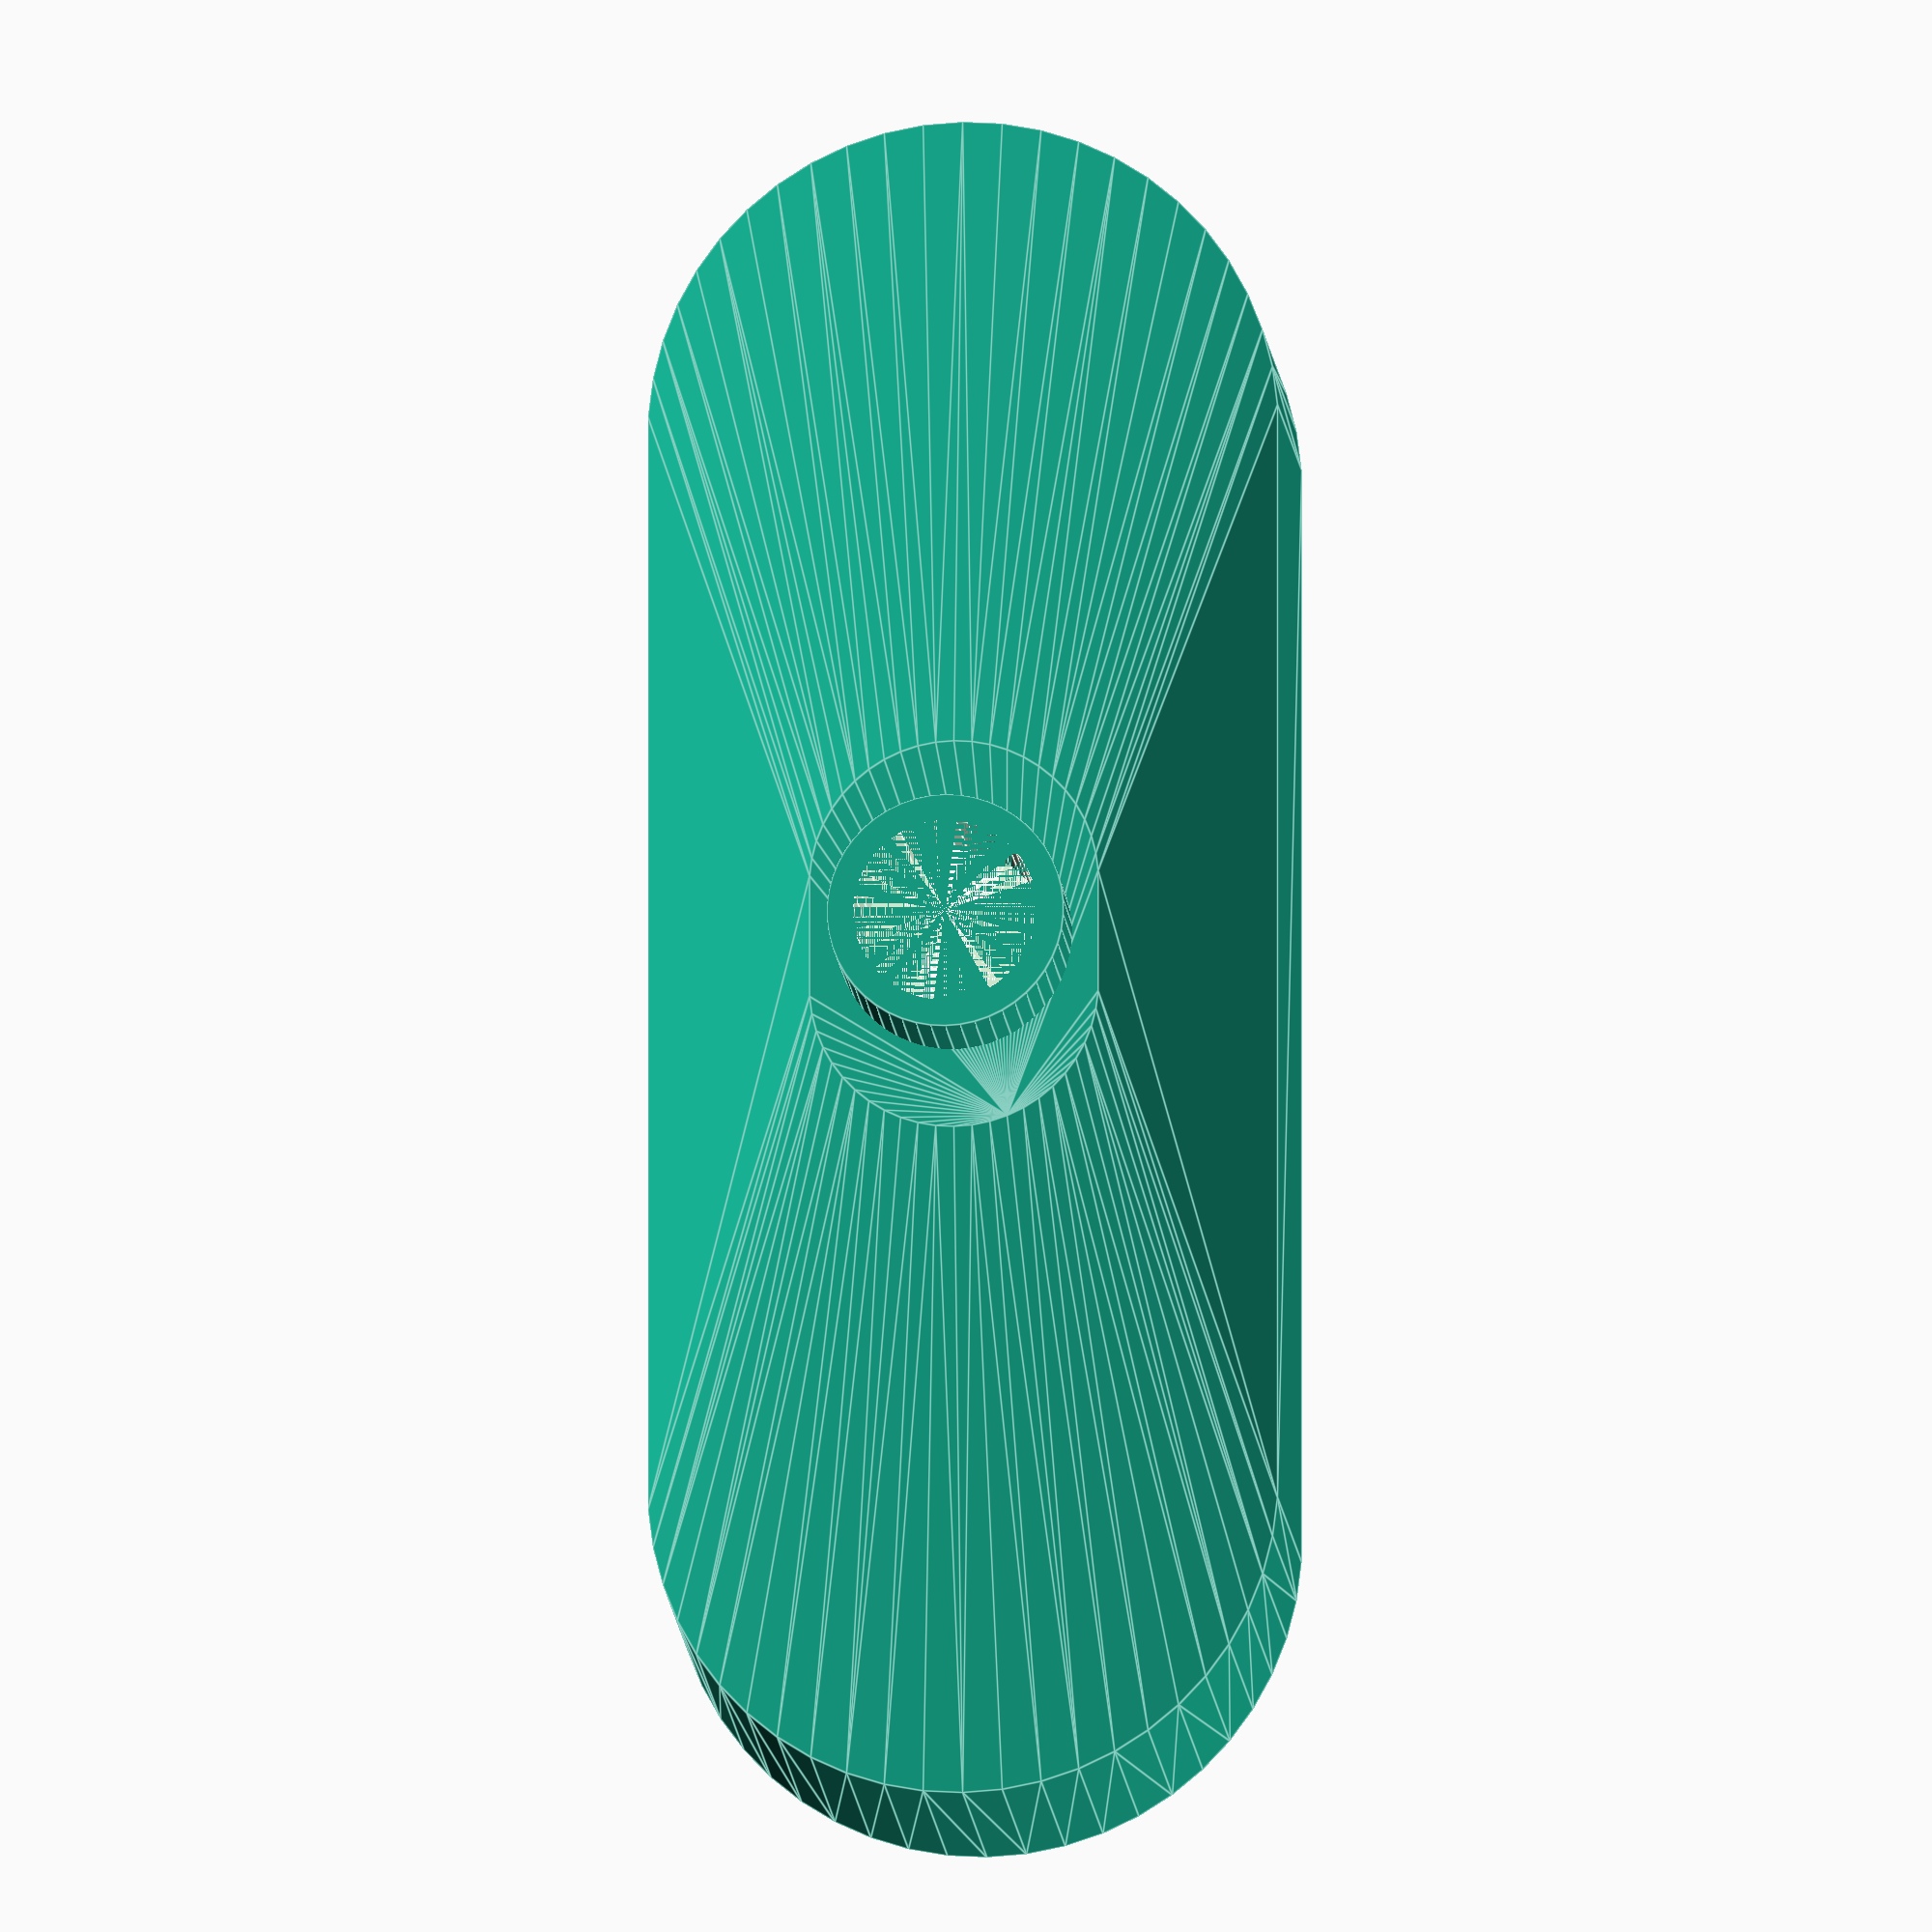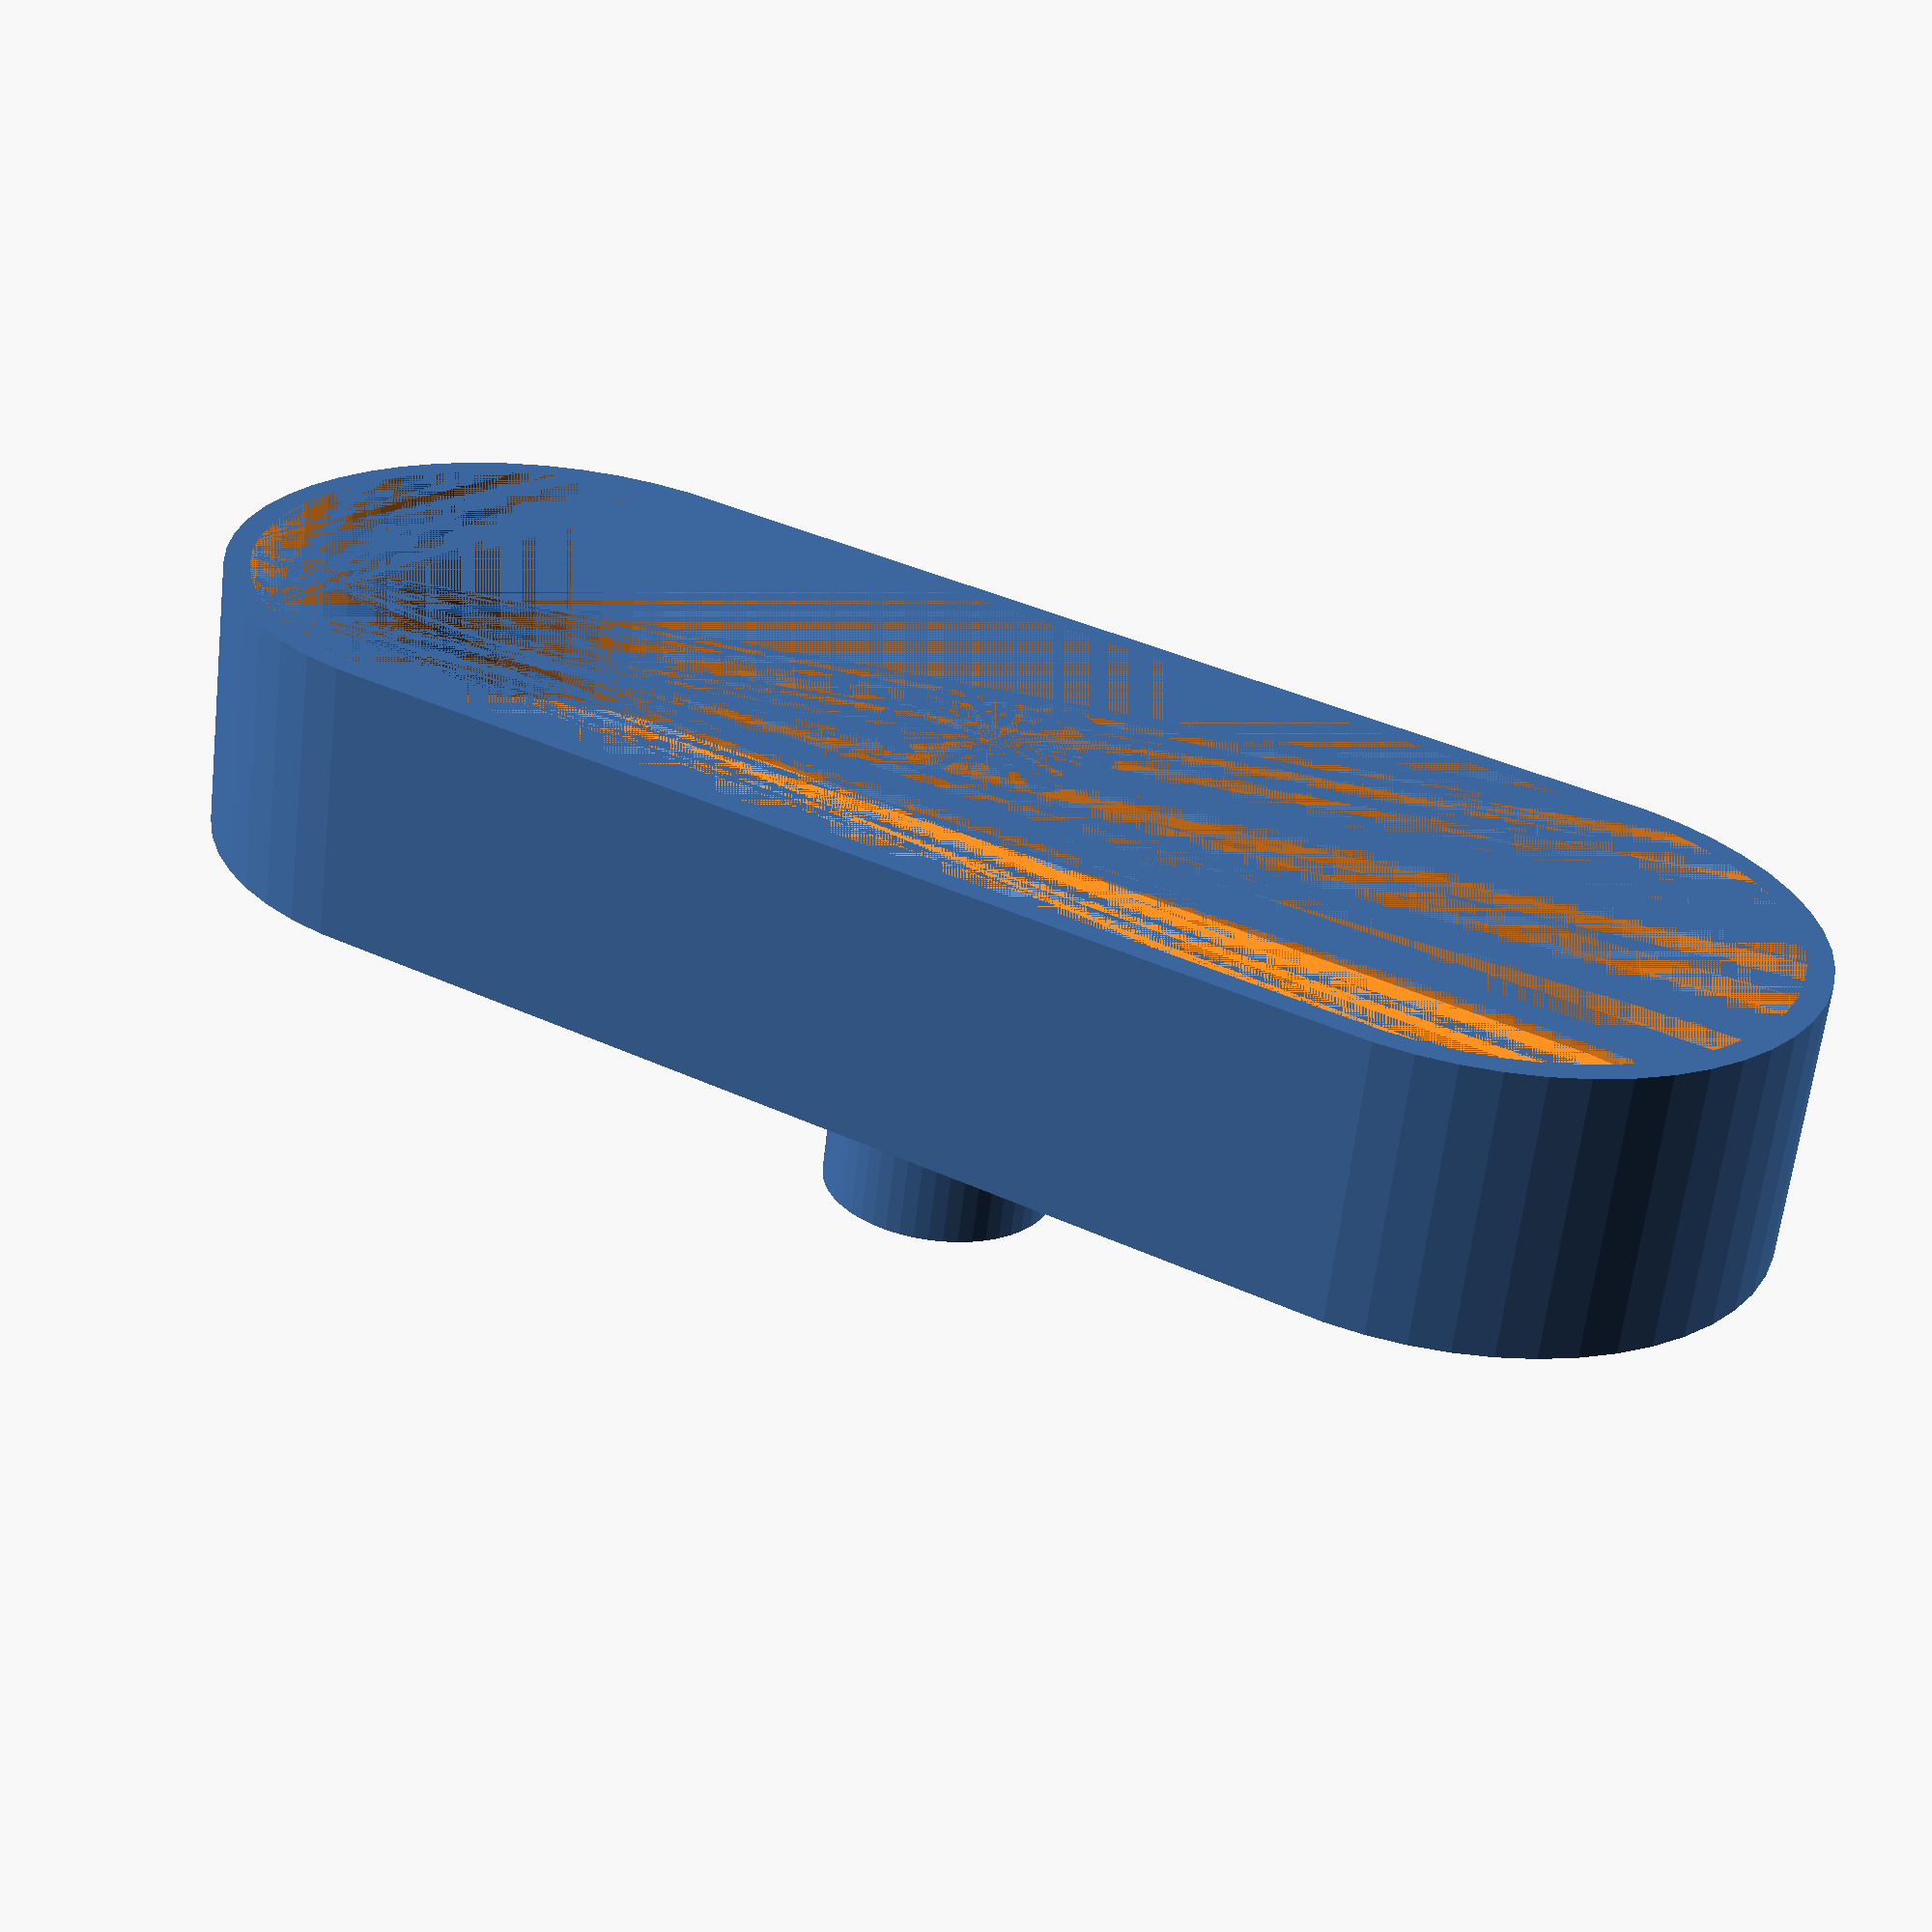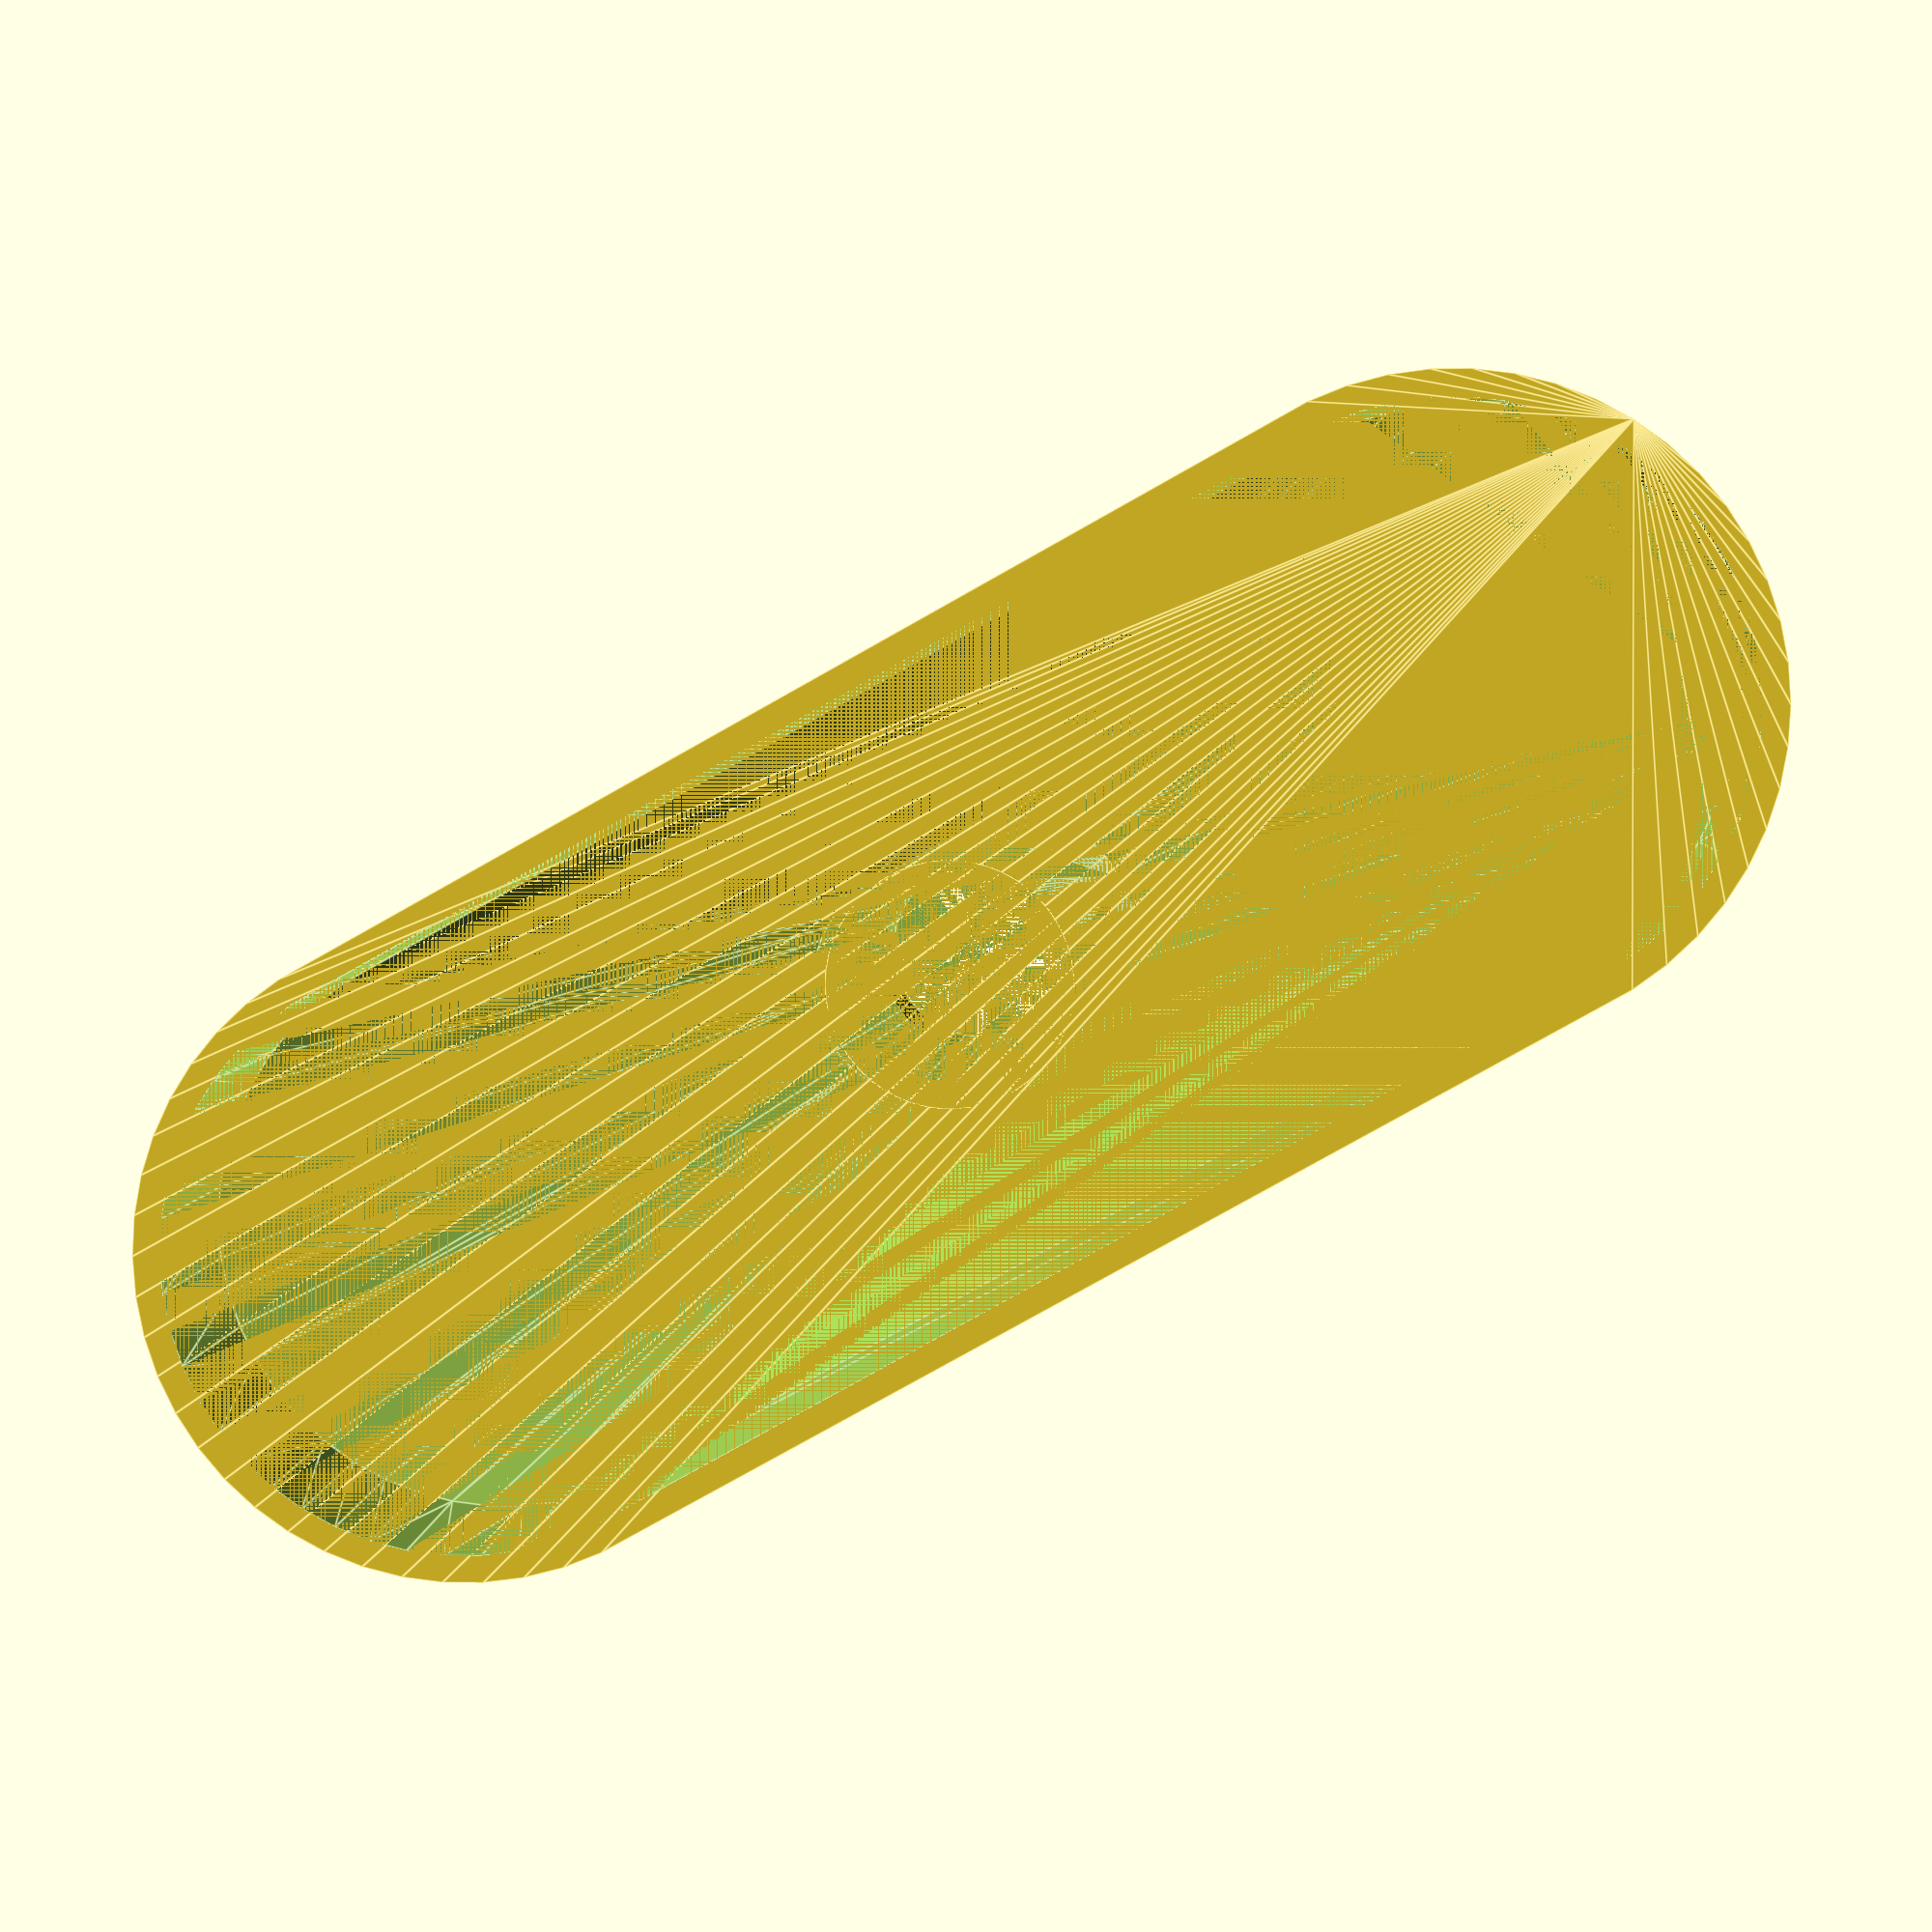
<openscad>
WALL_THICKNESS = 1;

CAP_WIDTH = 22;
CAP_LENGTH = 63;
CAP_HEIGHT = 10;

TOP_LENGTH = 13;
TOP_WIDTH = 9;
TOP_HEIGHT = 4;

PORT_OUTER_DIA = TOP_WIDTH;
PORT_INNER_DIA = TOP_WIDTH - 2 * WALL_THICKNESS;
PORT_LENGTH = 5;

$fn = 50;

module bar(width, length, height) {
    hull() {
        translate([-(length-width)/2, 0, 0])
        cylinder(d = width, h = height);


        translate([(length-width)/2, 0, 0])
        cylinder(d = width, h = height);
    }
}

module cap(w1, w2, l1, l2, h1, h2) {
    hull() {
        bar(w1, l1, h1);
        translate([0, 0, h1])
        bar(w2, l2, h2);
    }
}

module port(dia) {
   cylinder(d = dia, h = CAP_HEIGHT + TOP_HEIGHT + PORT_LENGTH);
}

difference() {
    wt = WALL_THICKNESS;
    wt2 = 2 * wt;
    union() {
        cap(CAP_WIDTH + wt2, TOP_WIDTH + wt2, CAP_LENGTH + wt2, TOP_LENGTH + wt2, CAP_HEIGHT + wt, TOP_HEIGHT);
        port(PORT_OUTER_DIA);
    }

        cap(CAP_WIDTH, TOP_WIDTH, CAP_LENGTH, TOP_LENGTH, CAP_HEIGHT, TOP_HEIGHT);
        port(PORT_INNER_DIA);
}

</openscad>
<views>
elev=13.0 azim=270.0 roll=4.8 proj=o view=edges
elev=242.6 azim=150.3 roll=6.6 proj=p view=solid
elev=175.9 azim=29.2 roll=356.4 proj=p view=edges
</views>
